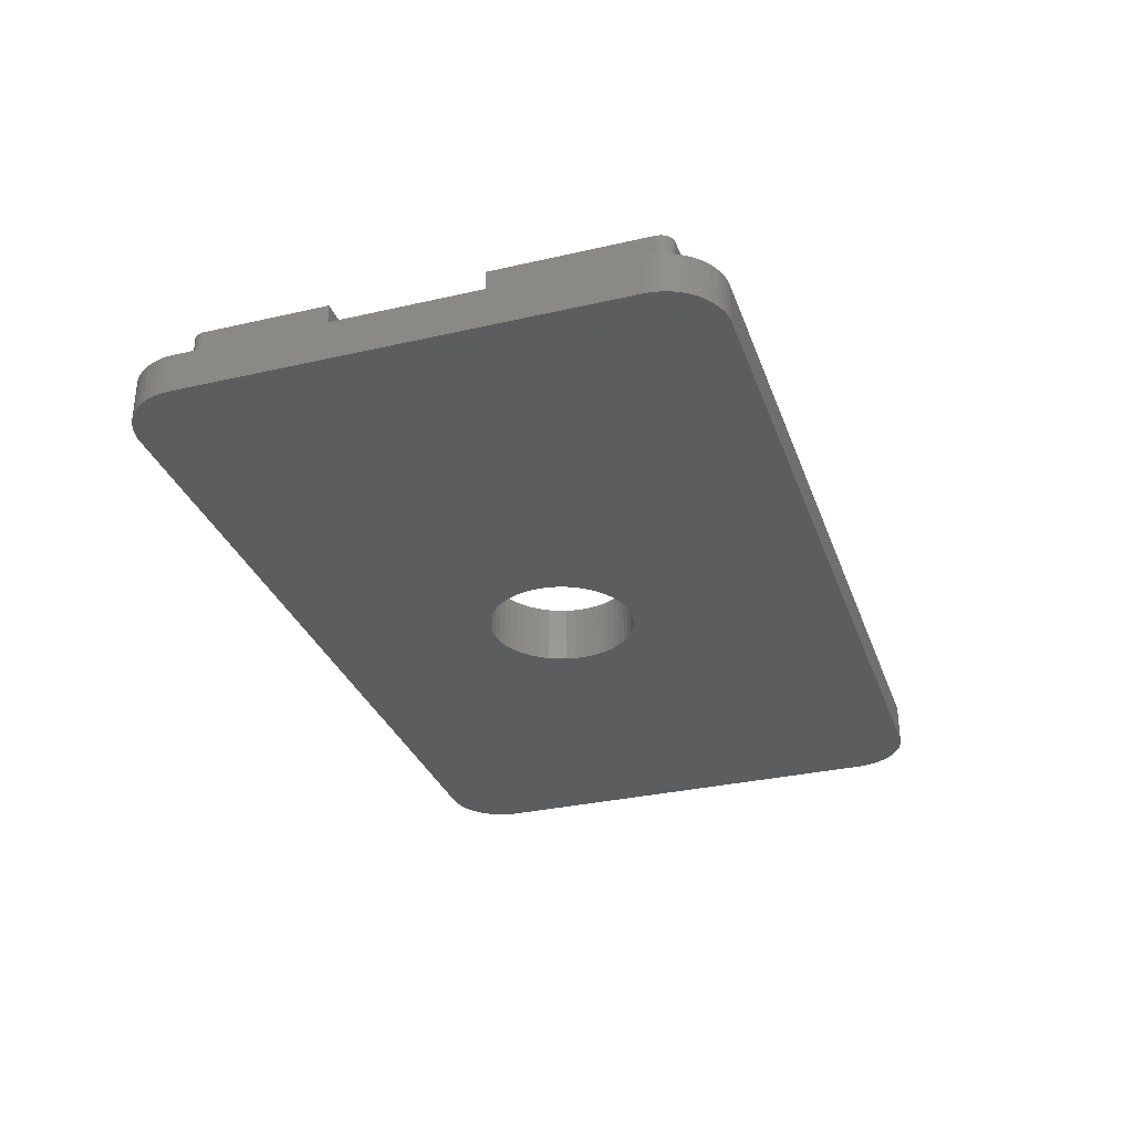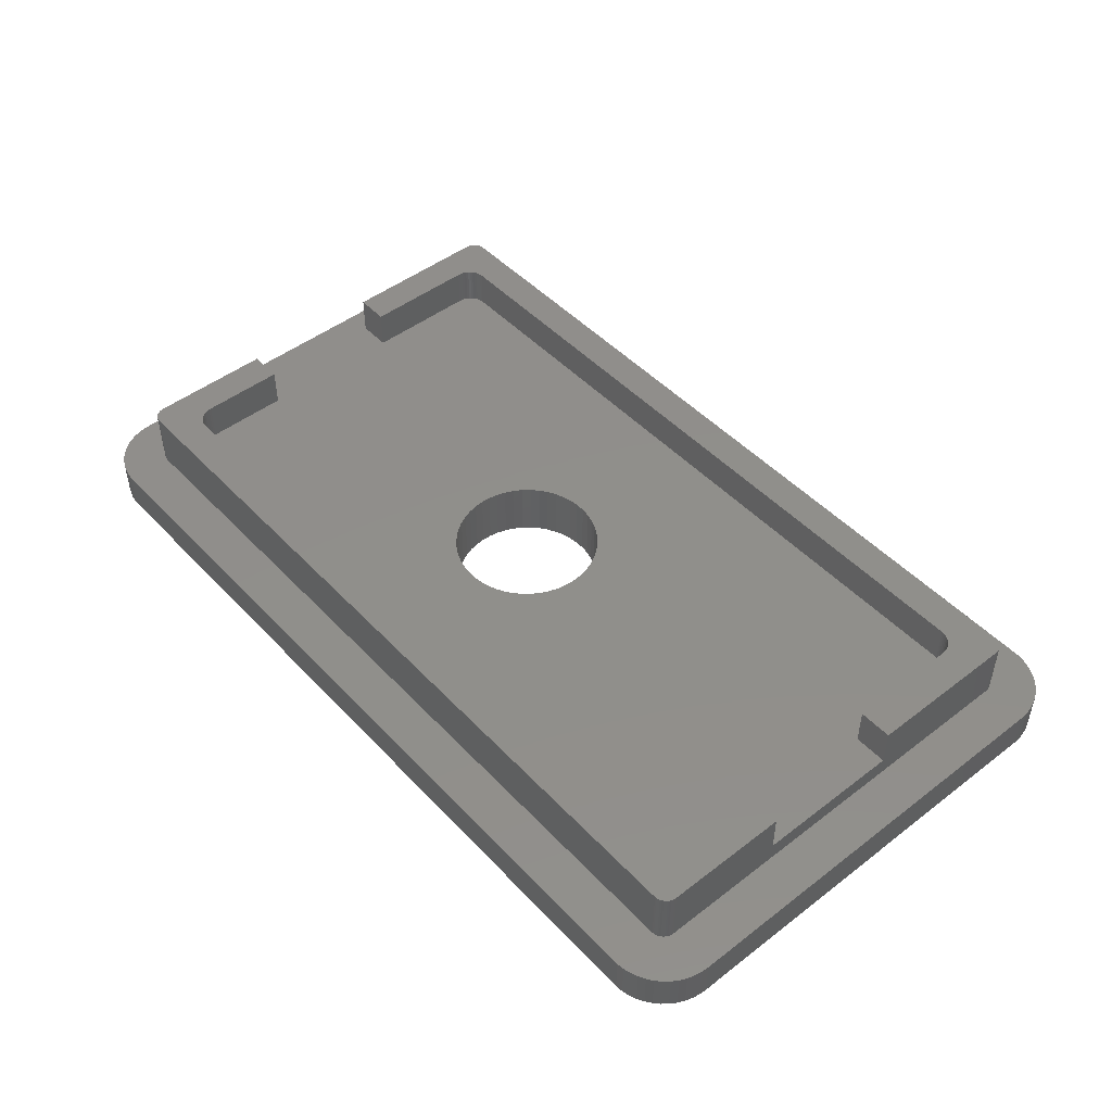
<metadata>
{"format":"stl","ext":"stl","renderer":"f3d","projection":"perspective","resolution":1024,"background":"white","views":[{"elev":-31.7,"azim":-72.0,"up":"+Z"},{"elev":47.9,"azim":-130.7,"up":"+Z"}]}
</metadata>
<code>
# stl→obj: 428 verts, 856 faces
v 43.56 27.45 0
v 43.19 27.49 2
v 43.56 27.45 2
v 43.19 27.49 0
v 44.61 0.467 0
v 44.91 0.6885 2
v 44.61 0.467 2
v 44.91 0.6885 0
v 0 3 0
v 0 24.5 2
v 0 24.5 0
v 0 3 2
v 2.812 27.49 0
v 2.438 27.45 2
v 2.812 27.49 2
v 2.438 27.45 0
v 46 3 2
v 46 24.5 0
v 46 24.5 2
v 46 3 0
v 2.812 0.00592 0
v 43.19 0.00592 2
v 2.812 0.00592 2
v 43.19 0.00592 0
v 43.7 24.5 2
v 45.98 24.88 2
v 43.69 24.59 2
v 45.91 25.25 2
v 43.7 3 2
v 43.68 24.67 2
v 45.79 25.6 2
v 45.98 2.624 2
v 43.65 24.76 2
v 45.63 25.95 2
v 43.69 2.912 2
v 43.61 24.84 2
v 45.43 26.26 2
v 45.91 2.254 2
v 43.57 24.91 2
v 45.19 26.55 2
v 43.68 2.826 2
v 43.51 24.98 2
v 44.91 26.81 2
v 45.79 1.896 2
v 43.45 25.04 2
v 44.61 27.03 2
v 43.65 2.742 2
v 43.38 25.09 2
v 44.28 27.21 2
v 45.63 1.555 2
v 43.3 25.13 2
v 43.93 27.35 2
v 43.61 2.663 2
v 45.43 1.237 2
v 43.22 25.17 2
v 43.13 25.19 2
v 43.04 25.2 2
v 2.956 25.2 2
v 2.869 25.19 2
v 2.784 25.17 2
v 2.073 27.35 2
v 2.702 25.13 2
v 1.723 27.21 2
v 2.625 25.09 2
v 1.393 27.03 2
v 2.554 25.04 2
v 1.088 26.81 2
v 2.49 24.98 2
v 0.8131 26.55 2
v 2.434 24.91 2
v 0.5729 26.26 2
v 2.387 24.84 2
v 43.57 2.589 2
v 45.19 0.9464 2
v 43.51 2.521 2
v 43.45 2.461 2
v 43.38 2.409 2
v 44.28 0.2855 2
v 43.3 2.367 2
v 43.93 0.1468 2
v 43.22 2.334 2
v 43.56 0.05314 2
v 43.13 2.312 2
v 43.04 2.301 2
v 2.956 2.301 2
v 2.869 2.312 2
v 2.438 0.05314 2
v 2.784 2.334 2
v 2.073 0.1468 2
v 2.702 2.367 2
v 1.723 0.2855 2
v 2.625 2.409 2
v 1.393 0.467 2
v 2.554 2.461 2
v 1.088 0.6885 2
v 2.49 2.521 2
v 0.8131 0.9464 2
v 2.434 2.589 2
v 0.5729 1.237 2
v 2.387 2.663 2
v 0.3711 1.555 2
v 2.349 2.742 2
v 0.2107 1.896 2
v 2.322 2.826 2
v 0.09425 2.254 2
v 2.306 2.912 2
v 0.02366 2.624 2
v 2.3 3 2
v 2.3 24.5 2
v 0.3711 25.95 2
v 2.349 24.76 2
v 0.2107 25.6 2
v 2.322 24.67 2
v 0.09425 25.25 2
v 2.306 24.59 2
v 0.02366 24.88 2
v 1.723 27.21 0
v 1.393 27.03 0
v 45.98 2.624 0
v 45.91 2.254 0
v 43.56 0.05314 0
v 43.93 0.1468 0
v 44.28 0.2855 0
v 0.2107 1.896 0
v 0.09425 2.254 0
v 0.2107 25.6 0
v 0.3711 25.95 0
v 2.073 27.35 0
v 44.28 27.21 0
v 43.93 27.35 0
v 45.19 26.55 0
v 44.91 26.81 0
v 45.79 25.6 0
v 45.91 25.25 0
v 45.63 25.95 0
v 45.43 1.237 0
v 45.19 0.9464 0
v 45.79 1.896 0
v 45.63 1.555 0
v 1.723 0.2855 0
v 2.073 0.1468 0
v 0.3711 1.555 0
v 44.61 27.03 0
v 45.98 24.88 0
v 45.43 26.26 0
v 2.438 0.05314 0
v 0.5729 1.237 0
v 0.5729 26.26 0
v 0.02366 24.88 0
v 0.09425 25.25 0
v 0.8131 0.9464 0
v 1.088 0.6885 0
v 28.25 14.5 0
v 28.22 14.97 0
v 28.13 15.43 0
v 27.99 15.88 0
v 27.99 13.12 0
v 28.22 14.03 0
v 28.13 13.57 0
v 27.79 12.69 0
v 27.53 12.3 0
v 27.23 11.93 0
v 26.89 11.61 0
v 26.51 11.33 0
v 26.1 11.11 0
v 25.66 10.93 0
v 25.2 10.82 0
v 24.74 10.76 0
v 24.26 10.76 0
v 23.8 10.82 0
v 23.34 10.93 0
v 20.87 13.57 0
v 20.78 14.03 0
v 21.01 13.12 0
v 21.21 12.69 0
v 21.47 12.3 0
v 21.77 11.93 0
v 22.11 11.61 0
v 22.49 11.33 0
v 22.9 11.11 0
v 27.79 16.31 0
v 27.53 16.7 0
v 27.23 17.07 0
v 26.89 17.39 0
v 26.51 17.67 0
v 26.1 17.89 0
v 25.66 18.07 0
v 25.2 18.18 0
v 24.74 18.24 0
v 24.26 18.24 0
v 23.8 18.18 0
v 23.34 18.07 0
v 22.9 17.89 0
v 20.75 14.5 0
v 20.78 14.97 0
v 20.87 15.43 0
v 21.01 15.88 0
v 21.21 16.31 0
v 22.49 17.67 0
v 22.11 17.39 0
v 21.47 16.7 0
v 21.77 17.07 0
v 1.393 0.467 0
v 1.088 26.81 0
v 0.8131 26.55 0
v 0.02366 2.624 0
v 43.7 10.75 5
v 43.7 3 5
v 43.7 10.75 3
v 43.7 18.25 3
v 43.7 24.5 5
v 43.7 18.25 5
v 43.69 2.912 5
v 2.3 18.25 3
v 2.3 24.5 5
v 2.3 10.75 3
v 2.3 3 5
v 2.3 10.75 5
v 2.3 18.25 5
v 43.13 2.312 5
v 43.04 2.301 5
v 4 5 5
v 4 10.75 5
v 2.956 2.301 5
v 2.869 2.312 5
v 2.784 2.334 5
v 2.702 2.367 5
v 2.625 2.409 5
v 2.554 2.461 5
v 2.49 2.521 5
v 2.434 2.589 5
v 2.387 2.663 5
v 2.349 2.742 5
v 2.322 2.826 5
v 2.306 2.912 5
v 42 5 5
v 41.99 4.875 5
v 41.97 4.751 5
v 41.93 4.632 5
v 41.88 4.518 5
v 41.81 4.412 5
v 41.73 4.315 5
v 43.68 2.826 5
v 43.65 2.742 5
v 43.61 2.663 5
v 42 10.75 5
v 43.57 2.589 5
v 43.51 2.521 5
v 43.45 2.461 5
v 43.38 2.409 5
v 43.3 2.367 5
v 43.22 2.334 5
v 41.64 4.229 5
v 41.54 4.156 5
v 41.43 4.095 5
v 41.31 4.049 5
v 41.19 4.018 5
v 41.06 4.002 5
v 4.937 4.002 5
v 4.813 4.018 5
v 4.691 4.049 5
v 4.574 4.095 5
v 4.464 4.156 5
v 4.363 4.229 5
v 4.271 4.315 5
v 4.191 4.412 5
v 4.124 4.518 5
v 4.07 4.632 5
v 4.031 4.751 5
v 4.008 4.875 5
v 41.99 22.63 5
v 42 22.5 5
v 41.97 22.75 5
v 41.93 22.87 5
v 41.88 22.98 5
v 41.81 23.09 5
v 41.73 23.18 5
v 43.04 25.2 5
v 41.64 23.27 5
v 41.54 23.34 5
v 41.43 23.4 5
v 41.31 23.45 5
v 41.19 23.48 5
v 41.06 23.5 5
v 4.937 23.5 5
v 2.956 25.2 5
v 4.813 23.48 5
v 4.691 23.45 5
v 4.574 23.4 5
v 4.464 23.34 5
v 4.363 23.27 5
v 4.271 23.18 5
v 4.191 23.09 5
v 4.124 22.98 5
v 4.07 22.87 5
v 4.031 22.75 5
v 4.008 22.63 5
v 4 22.5 5
v 2.869 25.19 5
v 2.784 25.17 5
v 2.702 25.13 5
v 2.625 25.09 5
v 2.554 25.04 5
v 2.49 24.98 5
v 2.434 24.91 5
v 2.387 24.84 5
v 2.349 24.76 5
v 2.322 24.67 5
v 2.306 24.59 5
v 4 18.25 5
v 43.69 24.59 5
v 43.68 24.67 5
v 43.65 24.76 5
v 43.61 24.84 5
v 43.57 24.91 5
v 43.51 24.98 5
v 43.45 25.04 5
v 43.38 25.09 5
v 43.3 25.13 5
v 43.22 25.17 5
v 43.13 25.19 5
v 42 18.25 5
v 27.53 16.7 3
v 27.79 16.31 3
v 26.1 17.89 3
v 25.66 18.07 3
v 22.9 17.89 3
v 22.49 17.67 3
v 20.87 15.43 3
v 21.01 15.88 3
v 28.22 14.03 3
v 28.13 13.57 3
v 28.13 15.43 3
v 28.22 14.97 3
v 26.51 17.67 3
v 20.75 14.5 3
v 20.78 14.97 3
v 21.21 16.31 3
v 21.47 16.7 3
v 22.11 17.39 3
v 23.8 18.18 3
v 23.34 18.07 3
v 28.25 14.5 3
v 27.99 13.12 3
v 22.11 11.61 3
v 22.49 11.33 3
v 21.47 12.3 3
v 21.21 12.69 3
v 26.51 11.33 3
v 26.89 11.61 3
v 27.23 17.07 3
v 26.89 17.39 3
v 24.26 18.24 3
v 25.2 18.18 3
v 24.74 18.24 3
v 21.77 17.07 3
v 27.79 12.69 3
v 27.53 12.3 3
v 24.74 10.76 3
v 25.2 10.82 3
v 21.77 11.93 3
v 25.66 10.93 3
v 27.23 11.93 3
v 27.99 15.88 3
v 20.78 14.03 3
v 23.8 10.82 3
v 24.26 10.76 3
v 23.34 10.93 3
v 21.01 13.12 3
v 20.87 13.57 3
v 26.1 11.11 3
v 22.9 11.11 3
v 4.937 23.5 3
v 41.06 23.5 3
v 4.813 4.018 3
v 4.691 4.049 3
v 4 10.75 3
v 4 5 3
v 4 22.5 3
v 4 18.25 3
v 41.43 4.095 3
v 41.31 4.049 3
v 41.06 4.002 3
v 4.937 4.002 3
v 4.464 4.156 3
v 4.363 4.229 3
v 4.574 4.095 3
v 42 5 3
v 42 10.75 3
v 42 18.25 3
v 42 22.5 3
v 4.124 22.98 3
v 4.07 22.87 3
v 4.464 23.34 3
v 4.574 23.4 3
v 41.19 4.018 3
v 41.31 23.45 3
v 41.43 23.4 3
v 4.008 4.875 3
v 4.191 23.09 3
v 4.031 22.75 3
v 4.691 23.45 3
v 41.99 22.63 3
v 41.97 4.751 3
v 41.99 4.875 3
v 41.73 4.315 3
v 41.81 4.412 3
v 4.008 22.63 3
v 4.031 4.751 3
v 4.07 4.632 3
v 4.813 23.48 3
v 4.271 23.18 3
v 4.363 23.27 3
v 41.54 23.34 3
v 41.19 23.48 3
v 41.64 23.27 3
v 41.73 23.18 3
v 41.81 23.09 3
v 41.97 22.75 3
v 41.54 4.156 3
v 41.88 4.518 3
v 4.124 4.518 3
v 4.191 4.412 3
v 4.271 4.315 3
v 41.93 22.87 3
v 41.88 22.98 3
v 41.93 4.632 3
v 41.64 4.229 3
f 1 2 3
f 2 1 4
f 5 6 7
f 6 5 8
f 9 10 11
f 10 9 12
f 13 14 15
f 14 13 16
f 4 15 2
f 15 4 13
f 17 18 19
f 18 17 20
f 21 22 23
f 22 21 24
f 25 19 26
f 19 25 17
f 27 26 28
f 29 17 25
f 30 28 31
f 17 29 32
f 33 31 34
f 35 32 29
f 36 34 37
f 32 35 38
f 39 37 40
f 41 38 35
f 42 40 43
f 38 41 44
f 45 43 46
f 47 44 41
f 48 46 49
f 44 47 50
f 51 49 52
f 53 50 47
f 50 53 54
f 26 27 25
f 28 30 27
f 31 33 30
f 34 36 33
f 37 39 36
f 55 52 3
f 40 42 39
f 43 45 42
f 46 48 45
f 49 51 48
f 52 55 51
f 56 3 2
f 3 56 55
f 2 57 56
f 2 58 57
f 15 58 2
f 15 59 58
f 14 59 15
f 59 14 60
f 61 60 14
f 60 61 62
f 63 62 61
f 62 63 64
f 65 64 63
f 64 65 66
f 67 66 65
f 66 67 68
f 69 68 67
f 68 69 70
f 70 71 72
f 71 70 69
f 73 54 53
f 54 73 74
f 75 74 73
f 74 75 6
f 76 6 75
f 6 76 7
f 77 7 76
f 7 77 78
f 79 78 77
f 78 79 80
f 81 80 79
f 80 81 82
f 83 82 81
f 82 83 22
f 84 22 83
f 85 22 84
f 85 23 22
f 86 23 85
f 87 86 88
f 89 88 90
f 91 90 92
f 93 92 94
f 95 94 96
f 86 87 23
f 97 96 98
f 99 98 100
f 101 100 102
f 103 102 104
f 105 104 106
f 107 106 108
f 88 89 87
f 109 10 108
f 110 72 71
f 12 108 10
f 72 110 111
f 107 108 12
f 112 111 110
f 90 91 89
f 111 112 113
f 92 93 91
f 114 113 112
f 94 95 93
f 113 114 115
f 96 97 95
f 116 115 114
f 98 99 97
f 115 116 109
f 100 101 99
f 109 116 10
f 102 103 101
f 104 105 103
f 106 107 105
f 117 65 63
f 65 117 118
f 38 119 32
f 119 38 120
f 24 82 22
f 82 24 121
f 122 78 80
f 78 122 123
f 124 105 125
f 105 124 103
f 126 110 127
f 110 126 112
f 16 61 14
f 61 16 128
f 129 52 49
f 52 129 130
f 131 43 40
f 43 131 132
f 28 133 31
f 133 28 134
f 31 135 34
f 135 31 133
f 74 136 54
f 136 74 137
f 50 138 44
f 138 50 139
f 44 120 38
f 120 44 138
f 140 89 91
f 89 140 141
f 121 80 82
f 80 121 122
f 123 7 78
f 7 123 5
f 142 103 124
f 103 142 101
f 128 63 61
f 63 128 117
f 130 3 52
f 3 130 1
f 143 49 46
f 49 143 129
f 132 46 43
f 46 132 143
f 26 134 28
f 134 26 144
f 19 144 26
f 144 19 18
f 37 131 40
f 131 37 145
f 34 145 37
f 145 34 135
f 32 20 17
f 20 32 119
f 54 139 50
f 139 54 136
f 8 74 6
f 74 8 137
f 141 87 89
f 87 141 146
f 147 101 142
f 101 147 99
f 127 71 148
f 71 127 110
f 11 116 149
f 116 11 10
f 149 114 150
f 114 149 116
f 150 112 126
f 112 150 114
f 151 95 97
f 95 151 152
f 146 23 87
f 23 146 21
f 24 20 119
f 20 153 18
f 24 119 120
f 154 18 153
f 24 120 138
f 155 18 154
f 24 138 139
f 156 18 155
f 24 139 136
f 18 4 144
f 24 136 137
f 144 4 134
f 24 137 8
f 134 4 133
f 24 8 5
f 135 4 145
f 24 5 123
f 145 4 131
f 24 123 122
f 131 4 132
f 24 122 121
f 143 4 129
f 20 24 157
f 129 4 130
f 130 4 1
f 20 158 153
f 20 159 158
f 20 157 159
f 24 160 157
f 24 161 160
f 24 162 161
f 24 163 162
f 24 164 163
f 24 165 164
f 24 166 165
f 24 167 166
f 24 168 167
f 24 169 168
f 21 169 24
f 169 21 170
f 170 21 171
f 172 9 173
f 174 9 172
f 9 174 21
f 175 21 174
f 176 21 175
f 177 21 176
f 178 21 177
f 179 21 178
f 180 21 179
f 171 21 180
f 132 4 143
f 133 4 135
f 18 156 4
f 181 4 156
f 182 4 181
f 183 4 182
f 184 4 183
f 185 4 184
f 186 4 185
f 187 4 186
f 188 4 187
f 189 4 188
f 190 4 189
f 13 190 191
f 13 191 192
f 13 192 193
f 173 9 194
f 11 194 9
f 194 11 195
f 195 11 196
f 13 196 11
f 196 13 197
f 197 13 198
f 190 13 4
f 199 13 193
f 200 13 199
f 198 13 201
f 9 21 146
f 201 13 202
f 9 146 141
f 202 13 200
f 9 141 140
f 13 11 16
f 9 140 203
f 16 11 128
f 9 203 152
f 128 11 117
f 9 152 151
f 117 11 118
f 9 151 147
f 118 11 204
f 9 147 142
f 204 11 205
f 9 142 124
f 205 11 148
f 9 124 125
f 148 11 127
f 9 125 206
f 127 11 126
f 126 11 150
f 150 11 149
f 148 69 205
f 69 148 71
f 204 69 67
f 69 204 205
f 118 67 65
f 67 118 204
f 151 99 147
f 99 151 97
f 203 91 93
f 91 203 140
f 152 93 95
f 93 152 203
f 125 107 206
f 107 125 105
f 206 12 9
f 12 206 107
f 207 208 209
f 210 211 212
f 211 210 25
f 209 25 210
f 209 29 25
f 29 209 208
f 213 29 208
f 29 213 35
f 109 214 215
f 109 216 214
f 108 216 109
f 217 216 108
f 216 217 218
f 215 214 219
f 84 220 221
f 220 84 83
f 218 222 223
f 222 217 224
f 224 217 225
f 225 217 226
f 226 217 227
f 227 217 228
f 228 217 229
f 229 217 230
f 230 217 231
f 231 217 232
f 232 217 233
f 233 217 234
f 222 218 217
f 234 217 235
f 236 208 207
f 237 208 236
f 238 208 237
f 239 208 238
f 240 208 239
f 241 208 240
f 242 208 241
f 221 208 242
f 208 221 213
f 213 221 243
f 243 221 244
f 244 221 245
f 236 207 246
f 247 221 248
f 248 221 249
f 249 221 250
f 250 221 251
f 251 221 252
f 252 221 220
f 245 221 247
f 253 221 242
f 254 221 253
f 255 221 254
f 256 221 255
f 257 221 256
f 258 221 257
f 259 221 258
f 259 224 221
f 260 224 259
f 261 224 260
f 262 224 261
f 263 224 262
f 264 224 263
f 265 224 264
f 266 224 265
f 267 224 266
f 268 224 267
f 269 224 268
f 270 224 269
f 224 270 222
f 211 271 272
f 211 273 271
f 211 274 273
f 211 275 274
f 211 276 275
f 211 277 276
f 278 279 277
f 278 280 279
f 278 281 280
f 278 282 281
f 278 283 282
f 278 284 283
f 278 285 284
f 286 285 278
f 286 287 285
f 286 288 287
f 286 289 288
f 286 290 289
f 286 291 290
f 286 292 291
f 215 292 286
f 292 215 293
f 293 215 294
f 294 215 295
f 295 215 296
f 296 215 297
f 297 215 298
f 215 286 299
f 215 299 300
f 215 300 301
f 215 301 302
f 215 302 303
f 215 303 304
f 215 304 305
f 215 305 306
f 215 306 307
f 215 307 308
f 215 308 309
f 219 298 215
f 298 219 310
f 278 211 311
f 278 311 312
f 278 312 313
f 278 313 314
f 278 314 315
f 278 315 316
f 278 316 317
f 278 317 318
f 278 318 319
f 278 319 320
f 278 320 321
f 277 211 278
f 211 272 212
f 212 272 322
f 85 221 224
f 221 85 84
f 248 73 247
f 73 248 75
f 60 301 300
f 301 60 62
f 244 41 243
f 41 244 47
f 314 39 315
f 39 314 36
f 79 250 251
f 250 79 77
f 76 248 249
f 248 76 75
f 86 224 225
f 224 86 85
f 243 35 213
f 35 243 41
f 66 304 303
f 304 66 68
f 109 309 115
f 309 109 215
f 70 304 68
f 304 70 305
f 51 320 319
f 320 51 55
f 57 286 278
f 286 57 58
f 247 53 245
f 53 247 73
f 245 47 244
f 47 245 53
f 81 251 252
f 251 81 79
f 100 233 102
f 233 100 232
f 96 231 98
f 231 96 230
f 90 226 227
f 226 90 88
f 55 321 320
f 321 55 56
f 56 278 321
f 278 56 57
f 58 299 286
f 299 58 59
f 59 300 299
f 300 59 60
f 211 27 311
f 27 211 25
f 42 317 316
f 317 42 45
f 48 319 318
f 319 48 51
f 83 252 220
f 252 83 81
f 77 249 250
f 249 77 76
f 102 234 104
f 234 102 233
f 88 225 226
f 225 88 86
f 92 227 228
f 227 92 90
f 94 228 229
f 228 94 92
f 96 229 230
f 229 96 94
f 115 308 113
f 308 115 309
f 113 307 111
f 307 113 308
f 312 33 313
f 33 312 30
f 315 42 316
f 42 315 39
f 45 318 317
f 318 45 48
f 98 232 100
f 232 98 231
f 104 235 106
f 235 104 234
f 106 217 108
f 217 106 235
f 111 306 72
f 306 111 307
f 72 305 70
f 305 72 306
f 64 303 302
f 303 64 66
f 62 302 301
f 302 62 64
f 311 30 312
f 30 311 27
f 313 36 314
f 36 313 33
f 181 323 182
f 323 181 324
f 187 325 326
f 325 187 186
f 199 327 328
f 327 199 193
f 329 197 330
f 197 329 196
f 159 331 158
f 331 159 332
f 154 333 155
f 333 154 334
f 186 335 325
f 335 186 185
f 336 195 337
f 195 336 194
f 338 201 339
f 201 338 198
f 200 328 340
f 328 200 199
f 192 341 342
f 341 192 191
f 153 334 154
f 334 153 343
f 157 332 159
f 332 157 344
f 179 345 346
f 345 179 178
f 347 175 348
f 175 347 176
f 163 349 350
f 349 163 164
f 184 351 352
f 351 184 183
f 182 351 183
f 351 182 323
f 191 353 341
f 353 191 190
f 188 326 354
f 326 188 187
f 189 354 355
f 354 189 188
f 185 352 335
f 352 185 184
f 337 196 329
f 196 337 195
f 330 198 338
f 198 330 197
f 193 342 327
f 342 193 192
f 202 340 356
f 340 202 200
f 339 202 356
f 202 339 201
f 161 357 160
f 357 161 358
f 167 359 360
f 359 167 168
f 361 176 347
f 176 361 177
f 166 360 362
f 360 166 167
f 162 358 161
f 358 162 363
f 156 324 181
f 324 156 364
f 155 364 156
f 364 155 333
f 190 355 353
f 355 190 189
f 365 194 336
f 194 365 173
f 158 343 153
f 343 158 331
f 160 344 157
f 344 160 357
f 169 366 367
f 366 169 170
f 170 368 366
f 368 170 171
f 348 174 369
f 174 348 175
f 369 172 370
f 172 369 174
f 370 173 365
f 173 370 172
f 178 361 345
f 361 178 177
f 164 371 349
f 371 164 165
f 165 362 371
f 362 165 166
f 162 350 363
f 350 162 163
f 171 372 368
f 372 171 180
f 180 346 372
f 346 180 179
f 168 367 359
f 367 168 169
f 373 284 285
f 284 373 374
f 375 261 260
f 261 375 376
f 222 377 223
f 377 222 378
f 310 379 298
f 379 310 380
f 381 256 255
f 256 381 382
f 383 259 258
f 259 383 384
f 385 264 263
f 264 385 386
f 376 262 261
f 262 376 387
f 388 246 389
f 246 388 236
f 390 272 391
f 272 390 322
f 295 392 294
f 392 295 393
f 394 289 290
f 289 394 395
f 396 258 257
f 258 396 383
f 397 281 282
f 281 397 398
f 270 378 222
f 378 270 399
f 294 400 293
f 400 294 392
f 296 393 295
f 393 296 401
f 395 288 289
f 288 395 402
f 387 263 262
f 263 387 385
f 384 260 259
f 260 384 375
f 382 257 256
f 257 382 396
f 391 271 403
f 271 391 272
f 404 237 405
f 237 404 238
f 406 241 407
f 241 406 242
f 298 408 297
f 408 298 379
f 268 409 269
f 409 268 410
f 402 287 288
f 287 402 411
f 412 291 292
f 291 412 413
f 413 290 291
f 290 413 394
f 398 280 281
f 280 398 414
f 374 283 284
f 283 374 415
f 415 282 283
f 282 415 397
f 416 277 279
f 277 416 417
f 418 277 417
f 277 418 276
f 403 273 419
f 273 403 271
f 420 255 254
f 255 420 381
f 407 240 421
f 240 407 241
f 266 422 267
f 422 266 423
f 386 265 264
f 265 386 424
f 267 410 268
f 410 267 422
f 214 377 380
f 377 214 216
f 374 390 391
f 343 390 334
f 374 391 403
f 331 389 343
f 374 403 419
f 332 389 331
f 374 419 425
f 344 389 332
f 374 425 426
f 357 389 344
f 374 426 418
f 389 383 388
f 374 418 417
f 405 383 404
f 374 417 416
f 404 383 427
f 374 416 414
f 421 383 407
f 374 414 398
f 324 390 374
f 374 398 397
f 407 383 406
f 374 397 415
f 420 383 381
f 381 383 382
f 382 383 396
f 428 383 420
f 390 343 389
f 390 333 334
f 390 364 333
f 390 324 364
f 374 323 324
f 374 351 323
f 374 352 351
f 374 335 352
f 374 325 335
f 374 326 325
f 374 354 326
f 374 355 354
f 374 353 355
f 373 353 374
f 353 373 341
f 329 380 337
f 330 380 329
f 380 330 373
f 338 373 330
f 339 373 338
f 356 373 339
f 340 373 356
f 328 373 340
f 327 373 328
f 342 373 327
f 341 373 342
f 390 209 210
f 209 390 389
f 406 383 428
f 427 383 421
f 388 383 405
f 389 357 383
f 358 383 357
f 363 383 358
f 350 383 363
f 349 383 350
f 371 383 349
f 362 383 371
f 360 383 362
f 359 383 360
f 367 383 359
f 384 367 366
f 384 366 368
f 337 380 336
f 377 336 380
f 336 377 365
f 365 377 370
f 370 377 369
f 369 377 348
f 384 348 377
f 348 384 347
f 367 384 383
f 372 384 368
f 346 384 372
f 347 384 361
f 379 373 411
f 345 384 346
f 379 411 402
f 378 384 377
f 379 402 395
f 384 378 375
f 379 395 394
f 375 378 376
f 379 394 413
f 376 378 387
f 379 413 412
f 387 378 385
f 379 412 400
f 361 384 345
f 379 400 392
f 385 378 386
f 379 392 393
f 386 378 424
f 379 393 401
f 424 378 423
f 379 401 408
f 423 378 422
f 373 379 380
f 422 378 410
f 410 378 409
f 409 378 399
f 269 399 270
f 399 269 409
f 293 412 292
f 412 293 400
f 297 401 296
f 401 297 408
f 411 285 287
f 285 411 373
f 414 279 280
f 279 414 416
f 426 276 418
f 276 426 275
f 419 274 425
f 274 419 273
f 406 253 242
f 253 406 428
f 428 254 253
f 254 428 420
f 405 236 388
f 236 405 237
f 427 238 404
f 238 427 239
f 421 239 427
f 239 421 240
f 425 275 426
f 275 425 274
f 265 423 266
f 423 265 424
f 214 310 219
f 310 214 380
f 390 212 322
f 212 390 210
f 377 218 223
f 218 377 216
f 209 246 207
f 246 209 389

</code>
